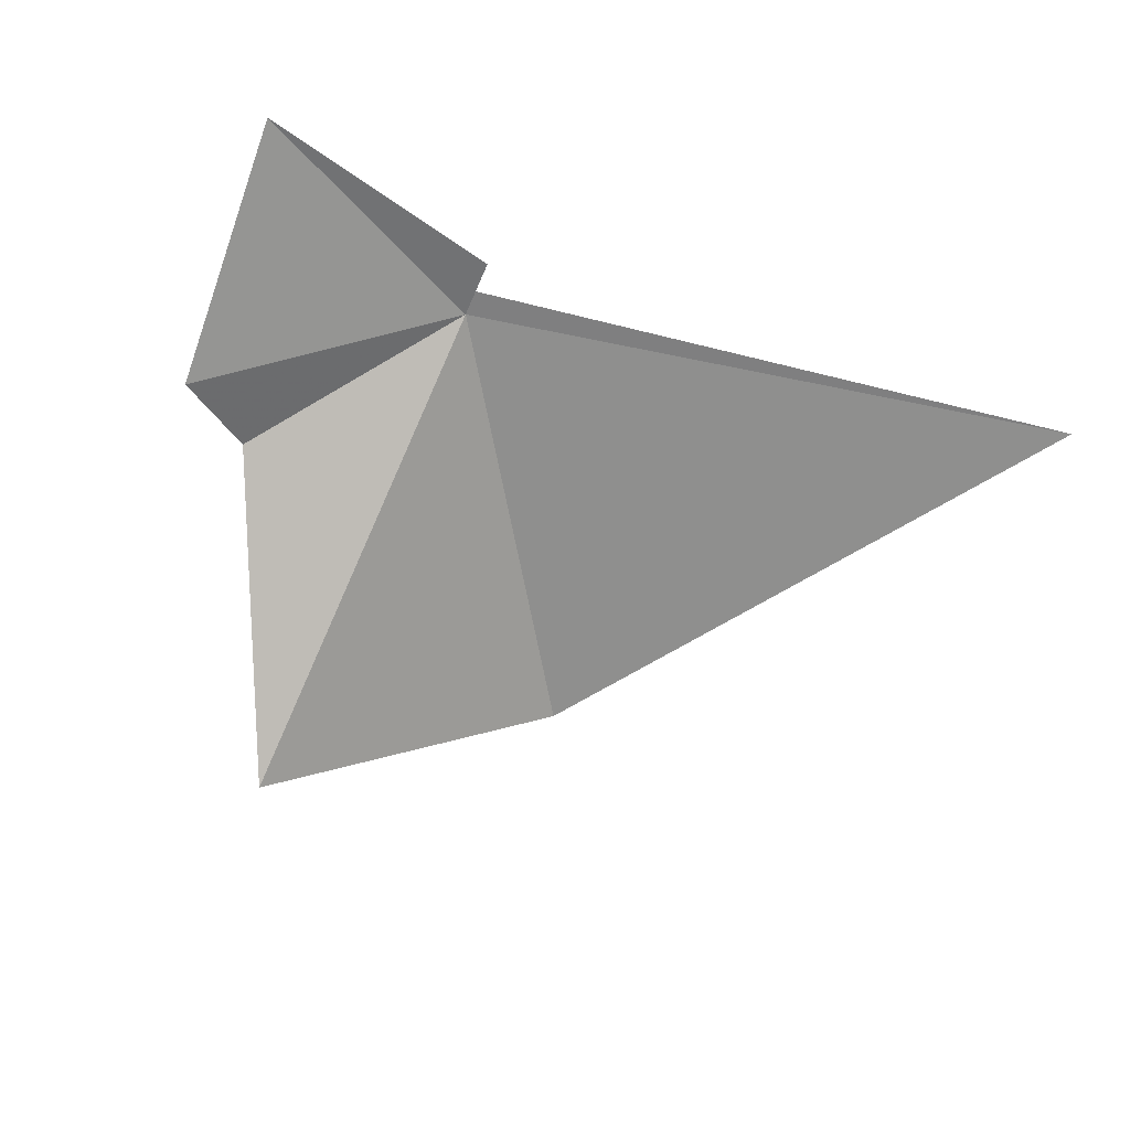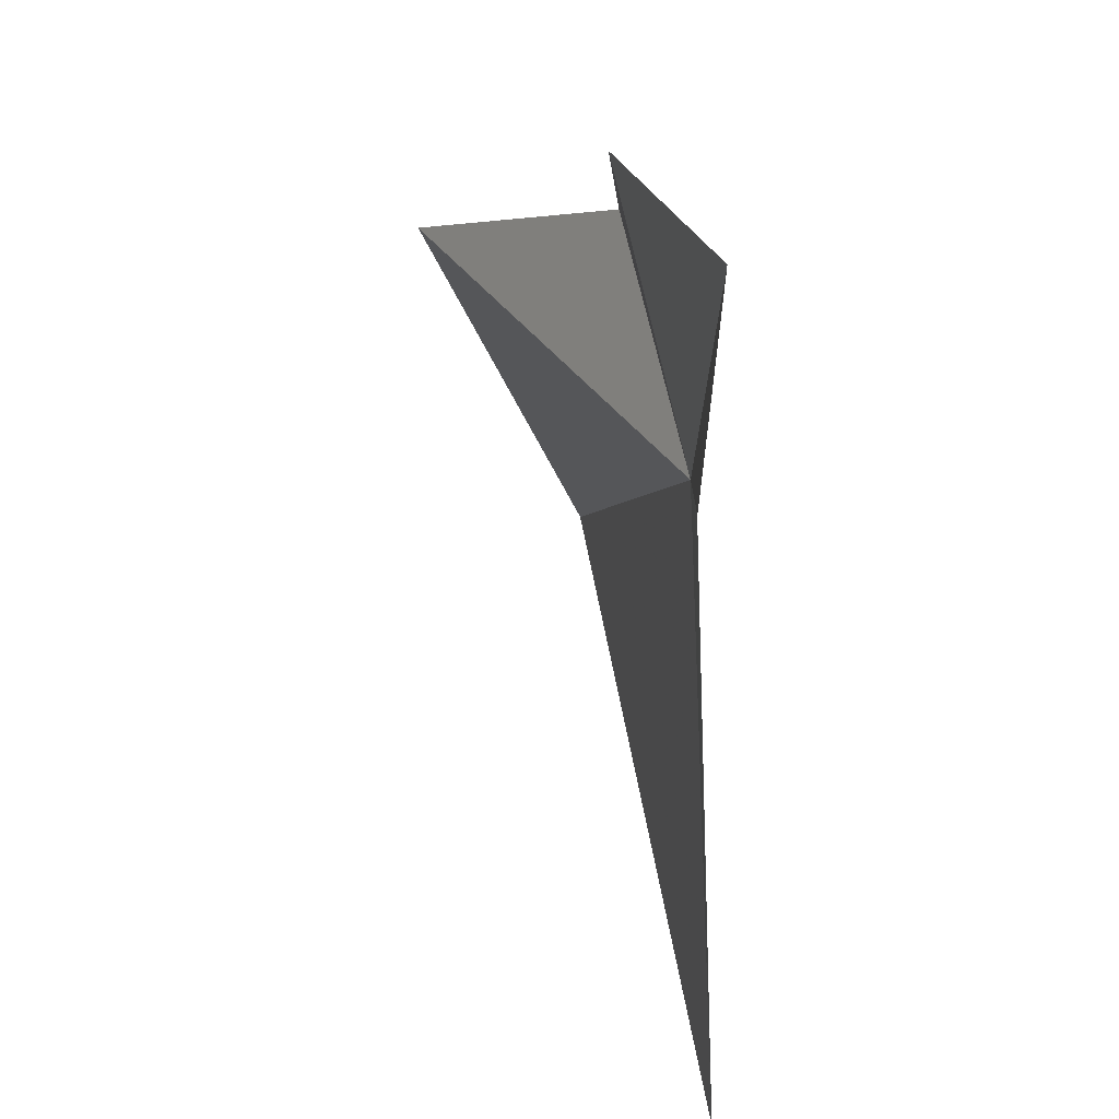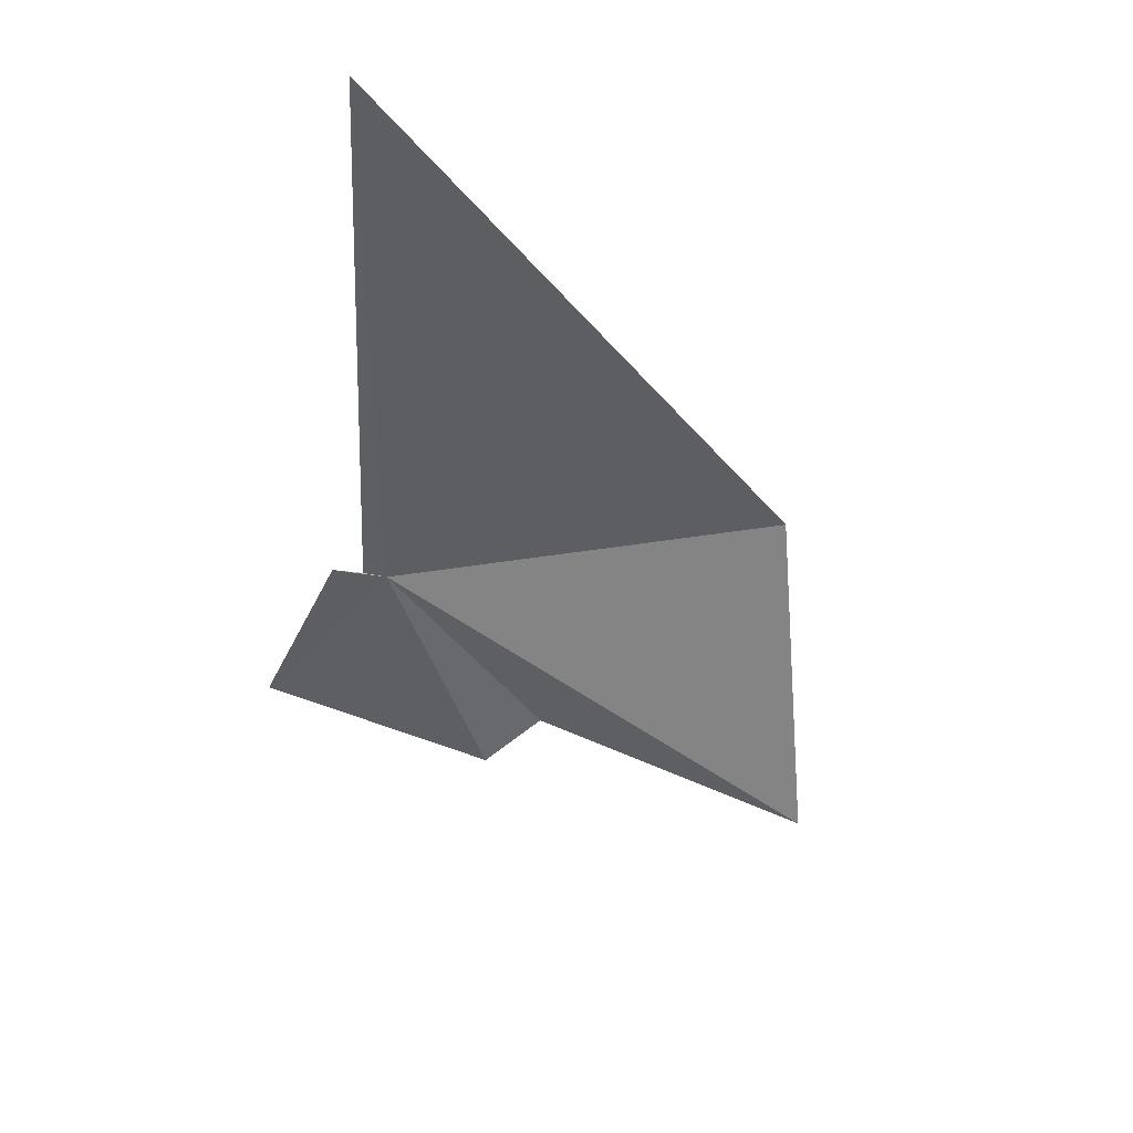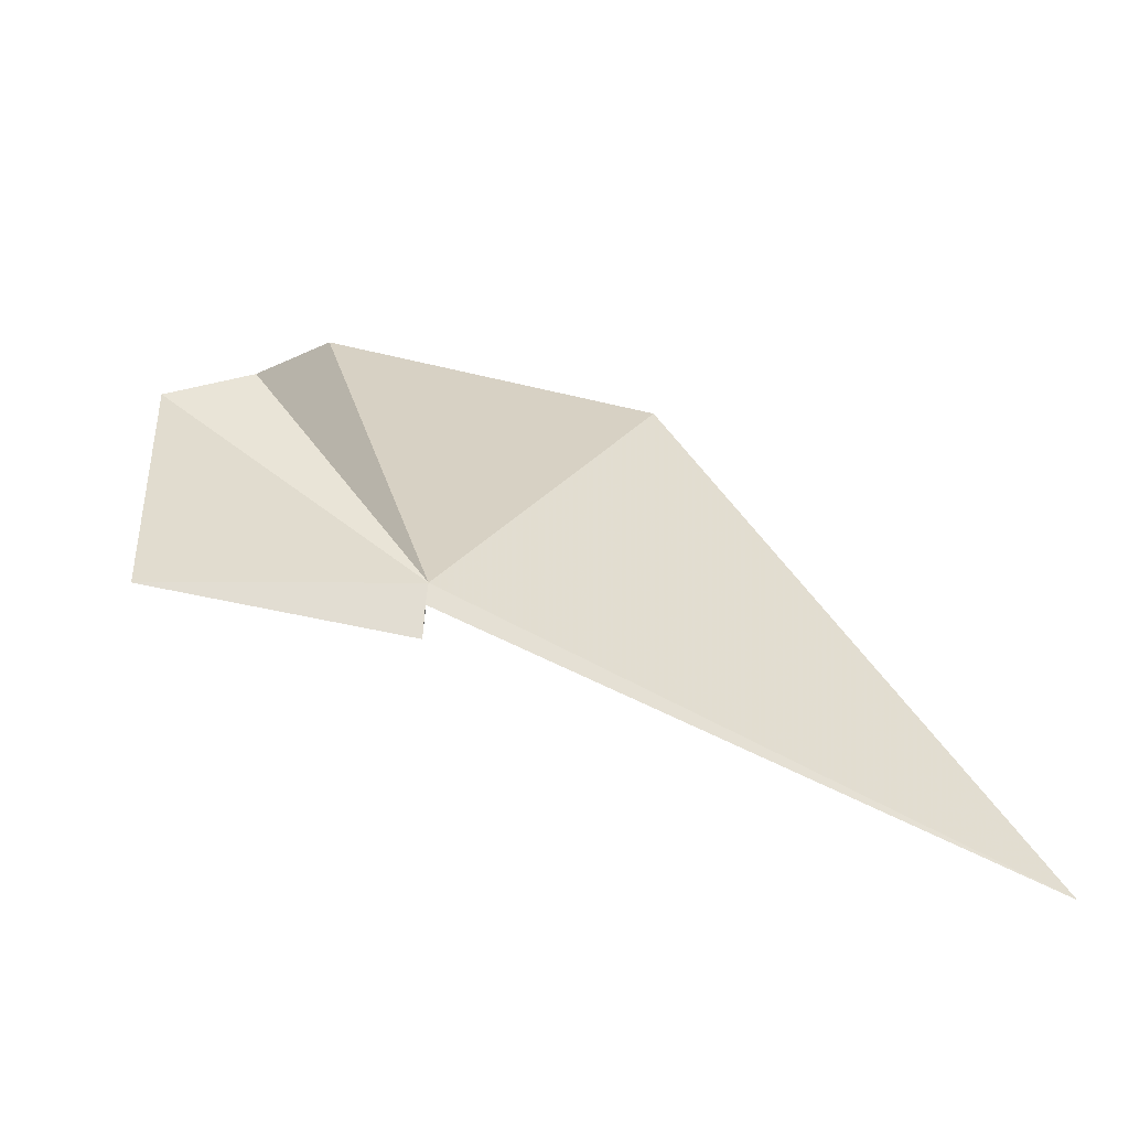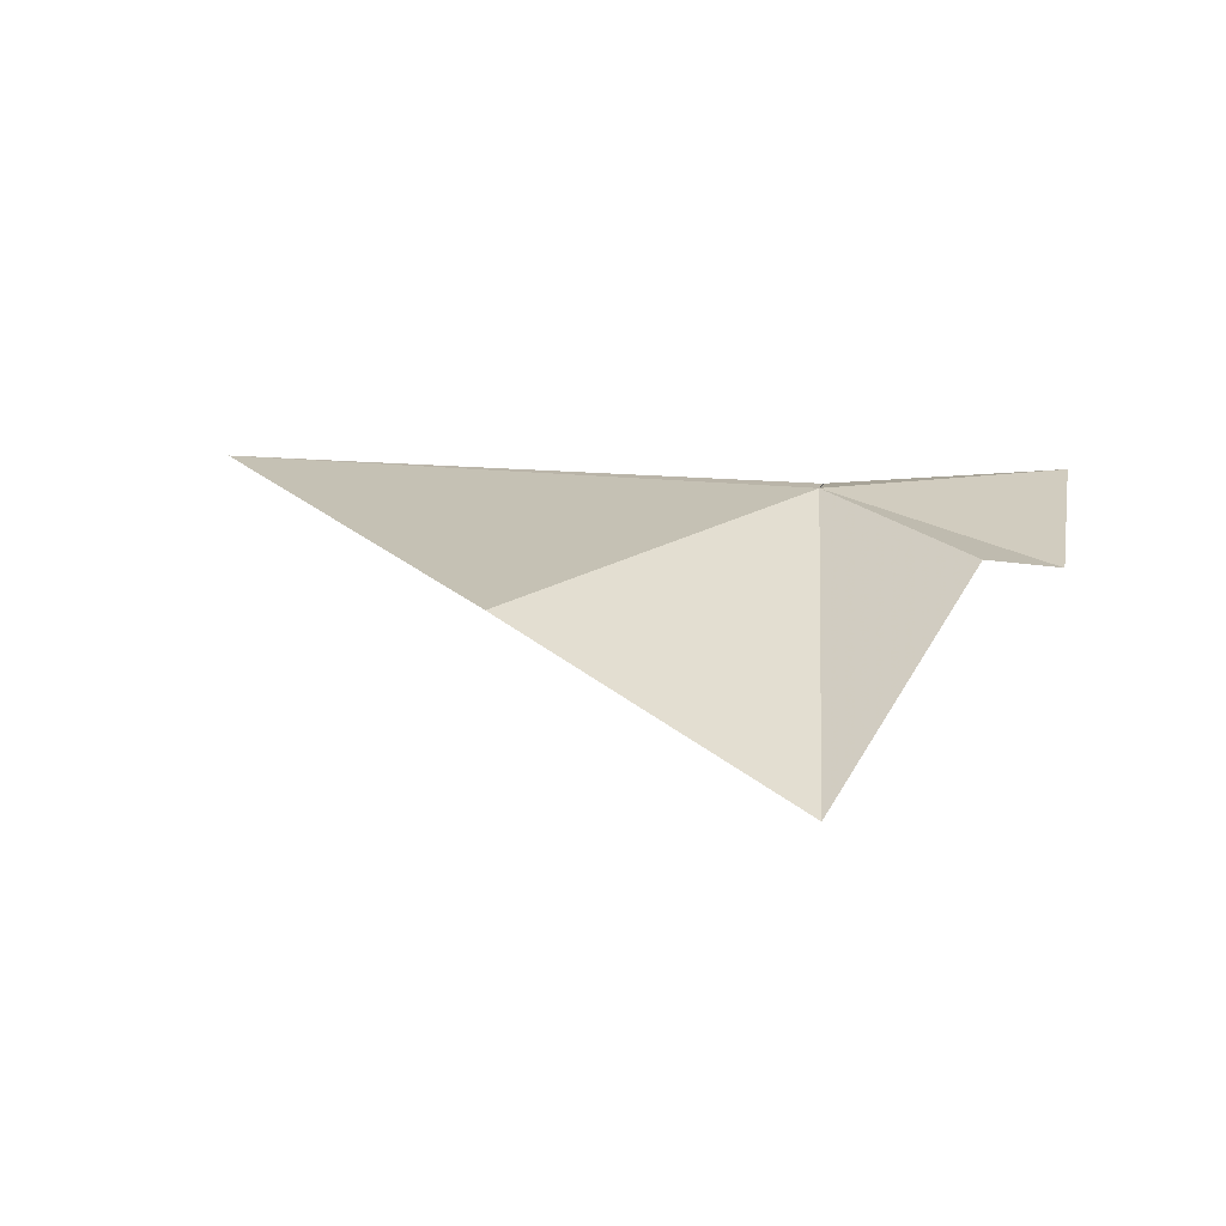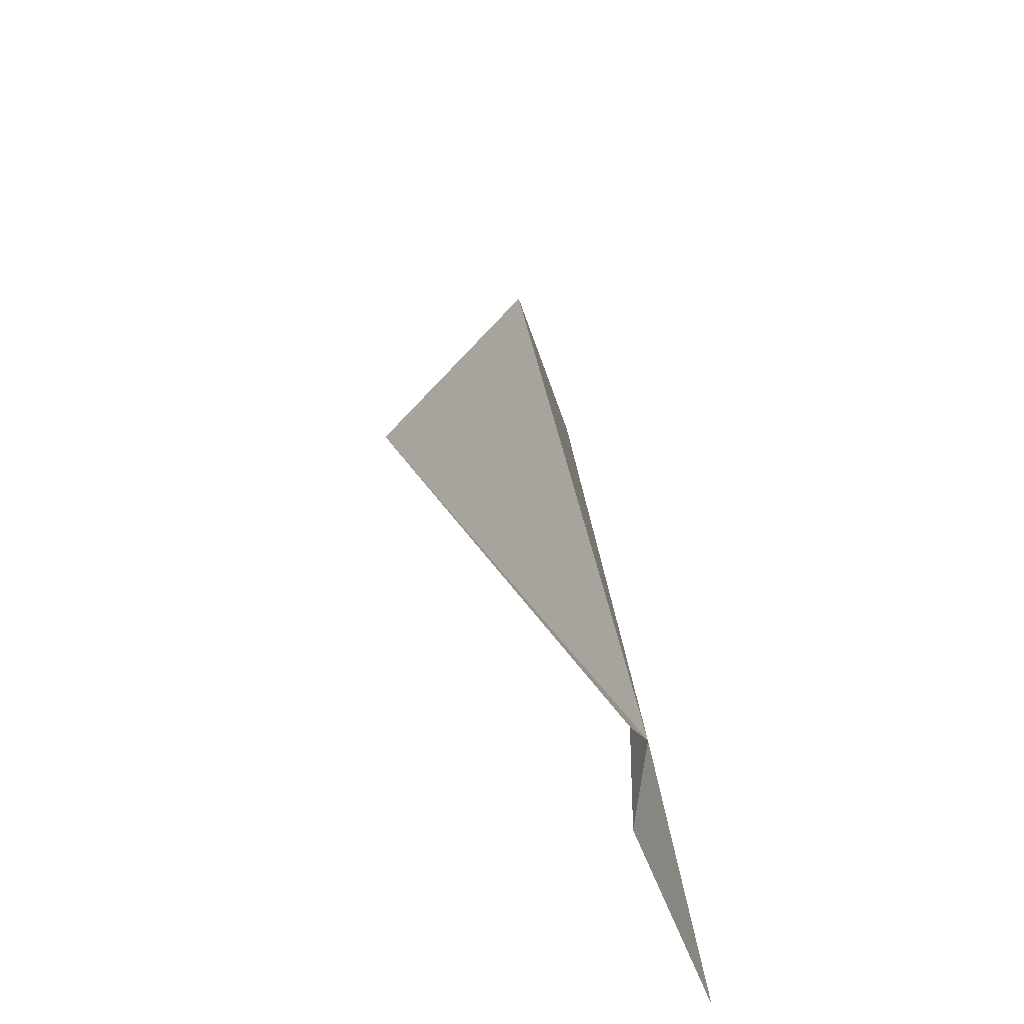
<metadata>
{"format":"obj","ext":"obj","renderer":"f3d","projection":"perspective","resolution":1024,"background":"white","views":[{"elev":-52.3,"azim":-26.9,"up":"+Z"},{"elev":-55.0,"azim":-89.4,"up":"+Y"},{"elev":-40.2,"azim":76.8,"up":"+Z"},{"elev":-36.3,"azim":-29.3,"up":"+Y"},{"elev":5.3,"azim":-174.7,"up":"+Z"},{"elev":44.3,"azim":-98.7,"up":"+Y"}]}
</metadata>
<code>
v -5.908 62.53 -32.61
v -0.7103 69.26 -34.29
v 5.842 59.92 -32.1
v -5.976 62.05 -32.54
v -5.994 61.42 -32.56
v -10.08 65.46 -33.84
v -8.636 66.35 -33.65
v -10.59 60.68 -32.31
v -6.006 71 -37.25
f 1 5 4
f 1 2 9
f 1 4 3
f 1 3 2
f 1 7 6
f 1 8 5
f 1 9 7
f 1 6 8

</code>
